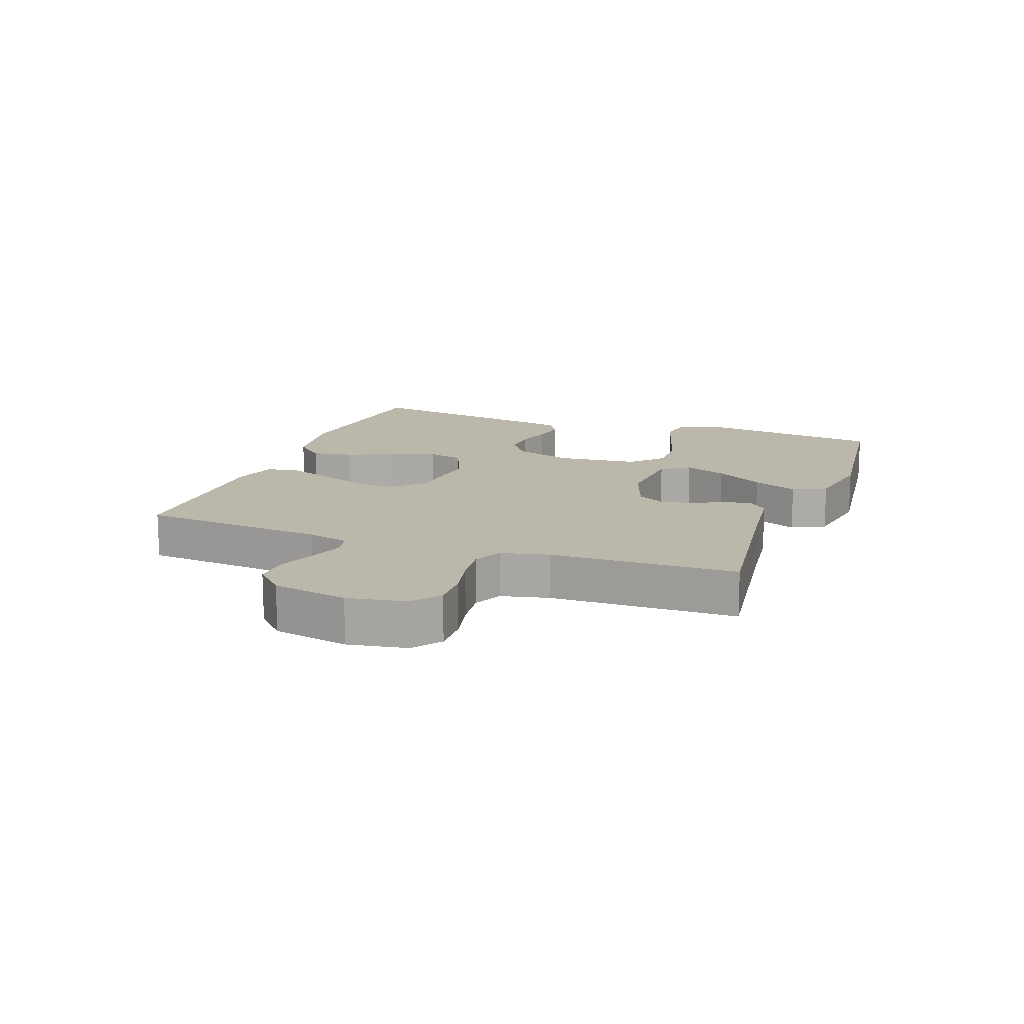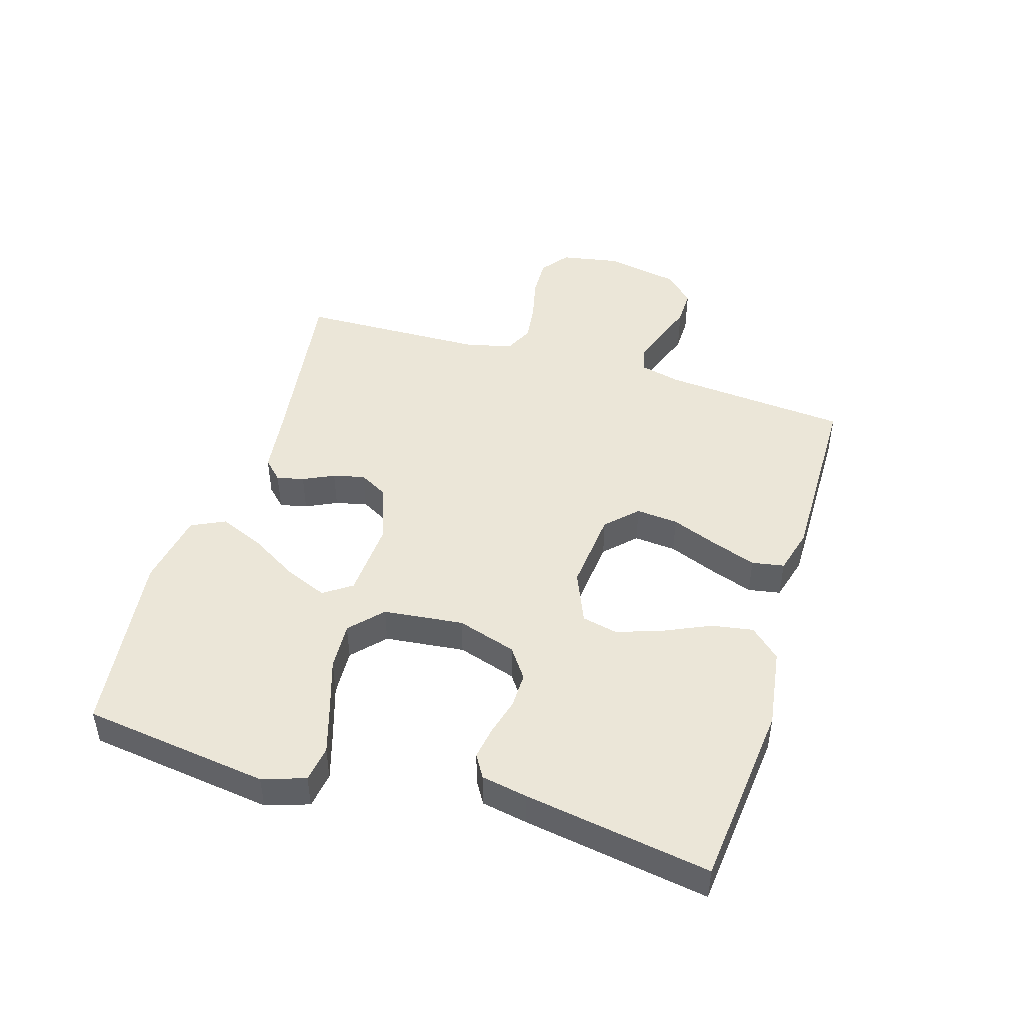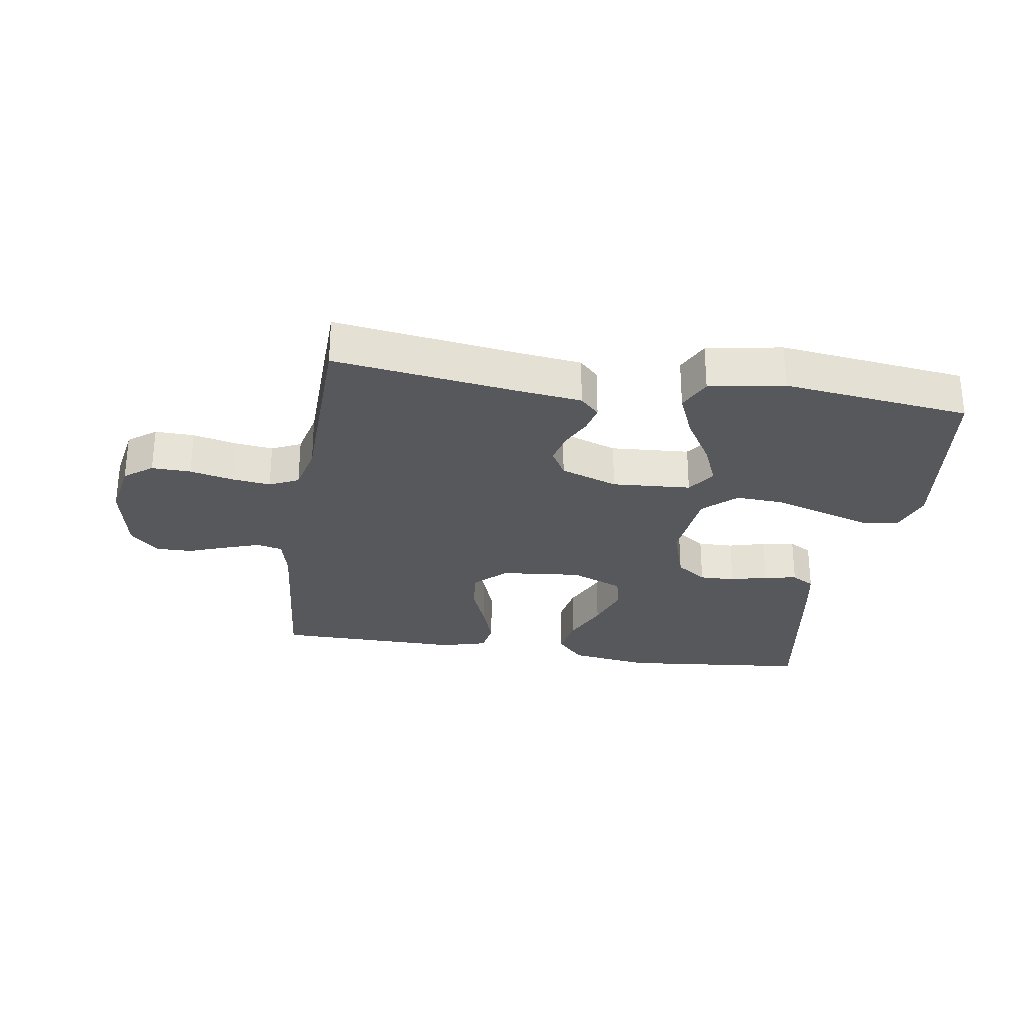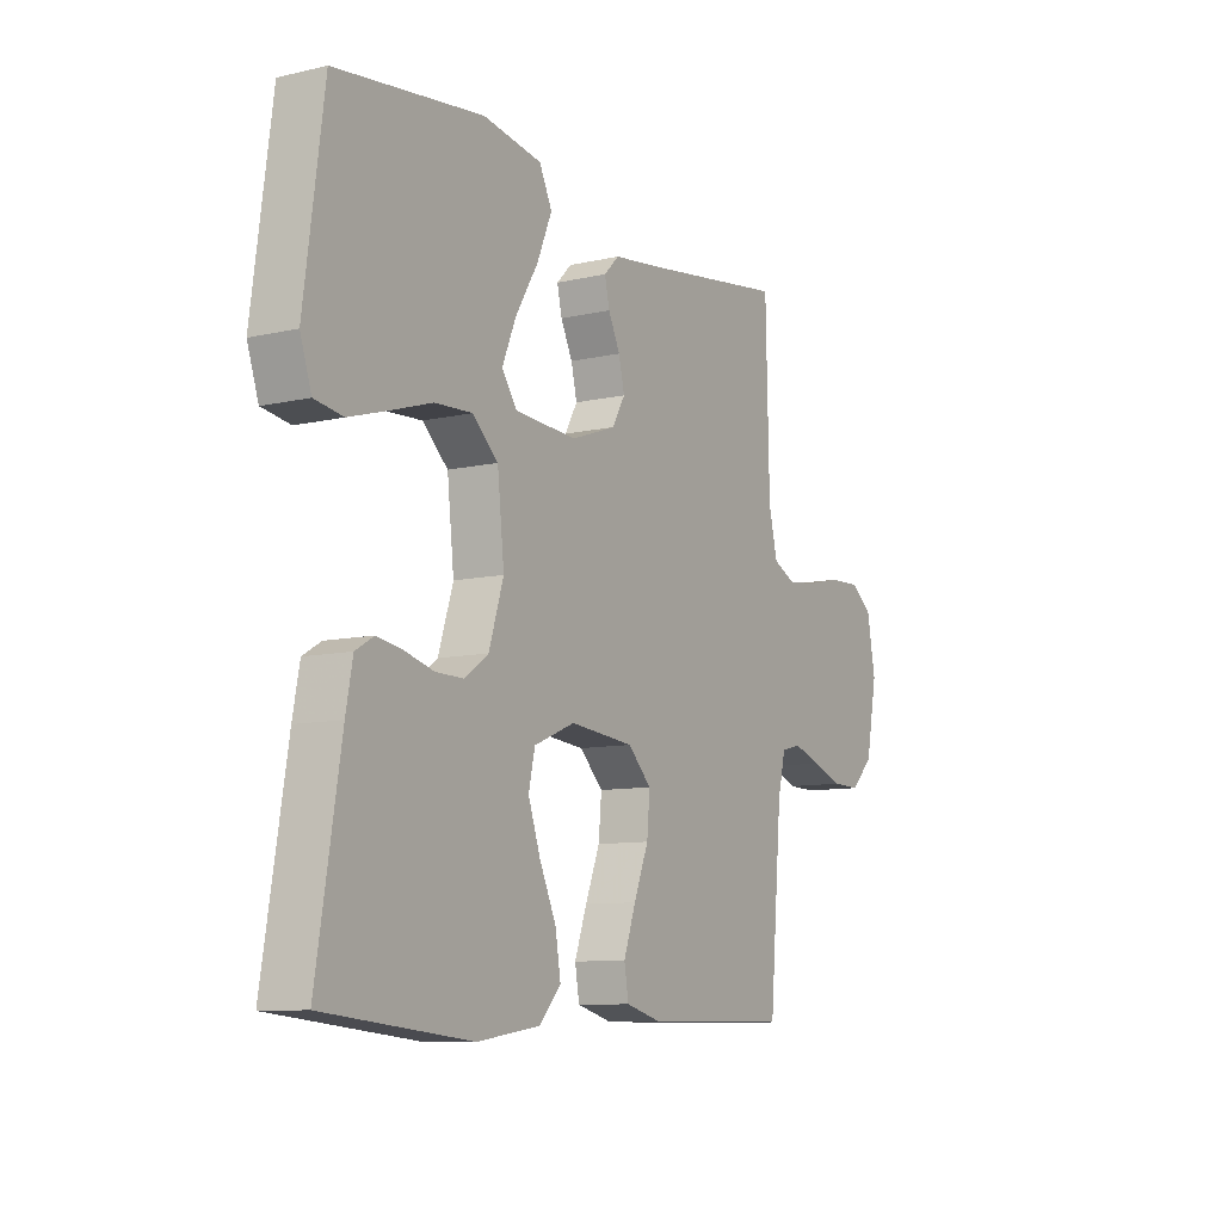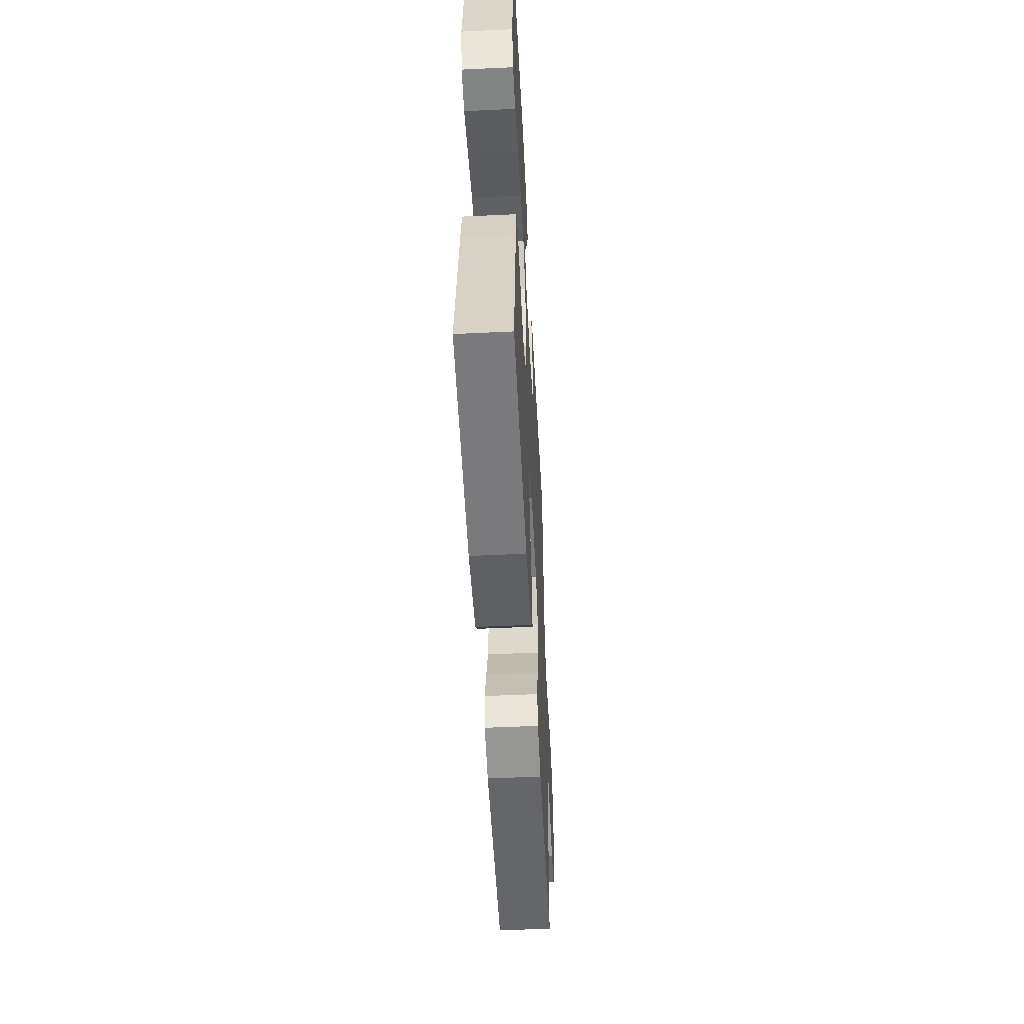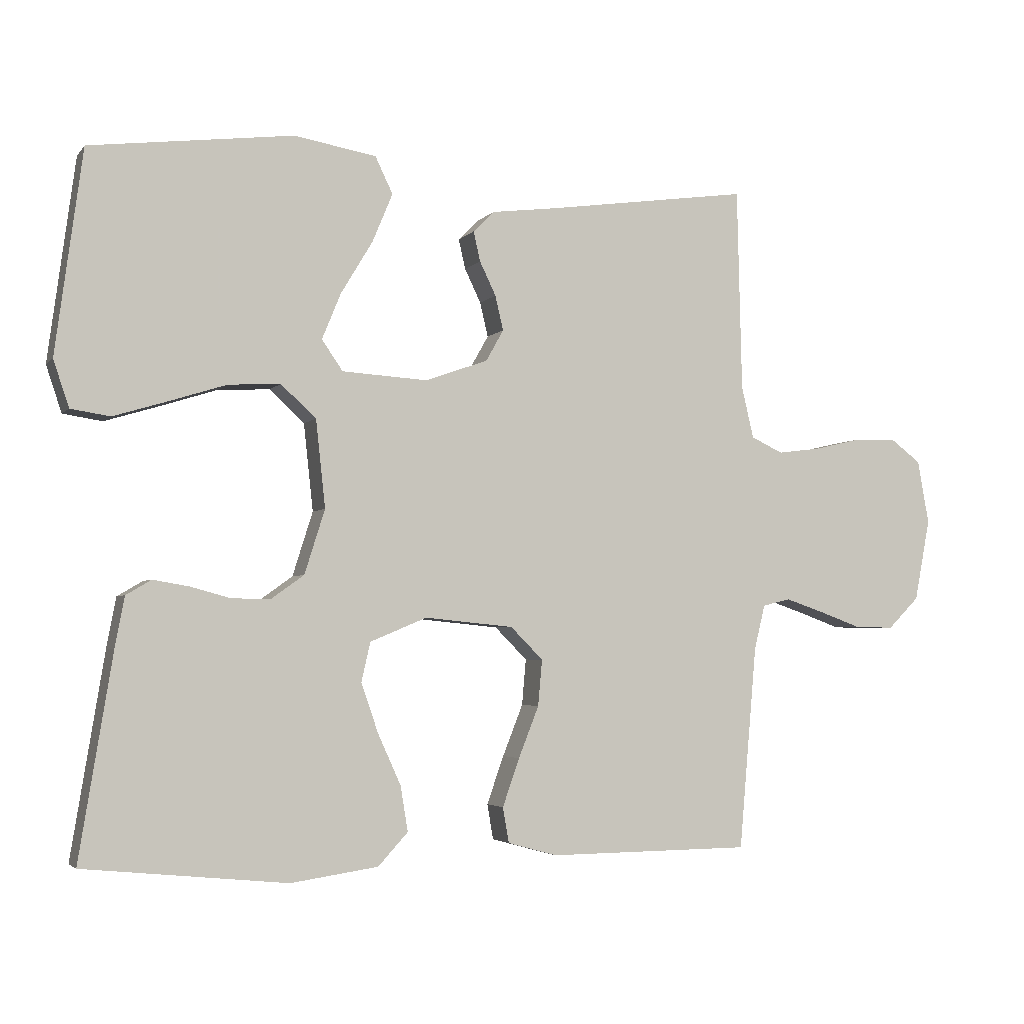
<metadata>
{"format":"obj","ext":"obj","renderer":"f3d","projection":"perspective","resolution":1024,"background":"white","views":[{"elev":14.2,"azim":-69.7,"up":"+Y"},{"elev":46.6,"azim":106.9,"up":"+Y"},{"elev":-28.3,"azim":-8.8,"up":"+Y"},{"elev":-9.5,"azim":121.1,"up":"+Z"},{"elev":-52.5,"azim":92.9,"up":"+Z"},{"elev":-3.5,"azim":160.4,"up":"+Z"}]}
</metadata>
<code>
v -0.5 0.07 -0.5
v -0.526 0.07 -0.2
v -0.542 0.07 -0.134
v -0.583 0.07 -0.124
v -0.639 0.07 -0.143
v -0.702 0.07 -0.166
v -0.76 0.07 -0.167
v -0.806 0.07 -0.121
v -0.829 0.07 0
v -0.812 0.07 0.094
v -0.767 0.07 0.128
v -0.704 0.07 0.126
v -0.635 0.07 0.11
v -0.572 0.07 0.102
v -0.525 0.07 0.124
v -0.507 0.07 0.2
v -0.5 0.07 0.5
v -0.2 0.07 0.458
v -0.103 0.07 0.446
v -0.072 0.07 0.415
v -0.082 0.07 0.371
v -0.106 0.07 0.321
v -0.118 0.07 0.27
v -0.092 0.07 0.224
v 0 0.07 0.191
v 0.127 0.07 0.199
v 0.158 0.07 0.244
v 0.13 0.07 0.312
v 0.083 0.07 0.39
v 0.053 0.07 0.462
v 0.079 0.07 0.516
v 0.2 0.07 0.537
v 0.5 0.07 0.5
v 0.54 0.07 0.2
v 0.517 0.07 0.131
v 0.459 0.07 0.122
v 0.38 0.07 0.146
v 0.295 0.07 0.173
v 0.218 0.07 0.177
v 0.166 0.07 0.129
v 0.152 0.07 0
v 0.182 0.07 -0.095
v 0.231 0.07 -0.13
v 0.288 0.07 -0.129
v 0.347 0.07 -0.113
v 0.4 0.07 -0.104
v 0.437 0.07 -0.126
v 0.451 0.07 -0.2
v 0.5 0.07 -0.5
v 0.2 0.07 -0.53
v 0.071 0.07 -0.511
v 0.027 0.07 -0.463
v 0.038 0.07 -0.396
v 0.072 0.07 -0.321
v 0.097 0.07 -0.248
v 0.084 0.07 -0.19
v 0 0.07 -0.155
v -0.131 0.07 -0.168
v -0.179 0.07 -0.216
v -0.173 0.07 -0.284
v -0.143 0.07 -0.36
v -0.118 0.07 -0.431
v -0.127 0.07 -0.483
v -0.2 0.07 -0.503
v -0.5 0 -0.5
v -0.526 0 -0.2
v -0.542 0 -0.134
v -0.583 0 -0.124
v -0.639 0 -0.143
v -0.702 0 -0.166
v -0.76 0 -0.167
v -0.806 0 -0.121
v -0.829 0 0
v -0.812 0 0.094
v -0.767 0 0.128
v -0.704 0 0.126
v -0.635 0 0.11
v -0.572 0 0.102
v -0.525 0 0.124
v -0.507 0 0.2
v -0.5 0 0.5
v -0.2 0 0.458
v -0.103 0 0.446
v -0.072 0 0.415
v -0.082 0 0.371
v -0.106 0 0.321
v -0.118 0 0.27
v -0.092 0 0.224
v 0 0 0.191
v 0.127 0 0.199
v 0.158 0 0.244
v 0.13 0 0.312
v 0.083 0 0.39
v 0.053 0 0.462
v 0.079 0 0.516
v 0.2 0 0.537
v 0.5 0 0.5
v 0.54 0 0.2
v 0.517 0 0.131
v 0.459 0 0.122
v 0.38 0 0.146
v 0.295 0 0.173
v 0.218 0 0.177
v 0.166 0 0.129
v 0.152 0 0
v 0.182 0 -0.095
v 0.231 0 -0.13
v 0.288 0 -0.129
v 0.347 0 -0.113
v 0.4 0 -0.104
v 0.437 0 -0.126
v 0.451 0 -0.2
v 0.5 0 -0.5
v 0.2 0 -0.53
v 0.071 0 -0.511
v 0.027 0 -0.463
v 0.038 0 -0.396
v 0.072 0 -0.321
v 0.097 0 -0.248
v 0.084 0 -0.19
v 0 0 -0.155
v -0.131 0 -0.168
v -0.179 0 -0.216
v -0.173 0 -0.284
v -0.143 0 -0.36
v -0.118 0 -0.431
v -0.127 0 -0.483
v -0.2 0 -0.503
f 63 64 1 2
f 60 61 62 63
f 60 63 2 3
f 59 60 3
f 58 59 3 4
f 57 58 4
f 51 52 53 54
f 51 54 55
f 50 51 55
f 49 50 55 56
f 47 48 49 56
f 44 45 46 47
f 35 36 37 38
f 33 34 35 38
f 33 38 39
f 32 33 39 40
f 28 29 30 31
f 27 28 31 32
f 19 20 21 22
f 18 19 22 23
f 16 17 18 23
f 15 16 23 24
f 10 11 12 13
f 10 13 14
f 9 10 14
f 8 9 14
f 5 6 7 8
f 4 5 8 14
f 57 4 14 15
f 44 47 56 57
f 43 44 57
f 42 43 57 15
f 27 32 40 41
f 26 27 41
f 25 26 41
f 25 41 42
f 15 24 25 42
f 66 65 128 127
f 127 126 125 124
f 67 66 127 124
f 67 124 123
f 68 67 123 122
f 68 122 121
f 118 117 116 115
f 119 118 115
f 119 115 114
f 120 119 114 113
f 120 113 112 111
f 111 110 109 108
f 102 101 100 99
f 102 99 98 97
f 103 102 97
f 104 103 97 96
f 95 94 93 92
f 96 95 92 91
f 86 85 84 83
f 87 86 83 82
f 87 82 81 80
f 88 87 80 79
f 77 76 75 74
f 78 77 74
f 78 74 73
f 78 73 72
f 72 71 70 69
f 78 72 69 68
f 79 78 68 121
f 121 120 111 108
f 121 108 107
f 79 121 107 106
f 105 104 96 91
f 105 91 90
f 105 90 89
f 106 105 89
f 106 89 88 79
f 1 65 66 2
f 2 66 67 3
f 3 67 68 4
f 4 68 69 5
f 5 69 70 6
f 6 70 71 7
f 7 71 72 8
f 8 72 73 9
f 9 73 74 10
f 10 74 75 11
f 11 75 76 12
f 12 76 77 13
f 13 77 78 14
f 14 78 79 15
f 15 79 80 16
f 16 80 81 17
f 17 81 82 18
f 18 82 83 19
f 19 83 84 20
f 20 84 85 21
f 21 85 86 22
f 22 86 87 23
f 23 87 88 24
f 24 88 89 25
f 25 89 90 26
f 26 90 91 27
f 27 91 92 28
f 28 92 93 29
f 29 93 94 30
f 30 94 95 31
f 31 95 96 32
f 32 96 97 33
f 33 97 98 34
f 34 98 99 35
f 35 99 100 36
f 36 100 101 37
f 37 101 102 38
f 38 102 103 39
f 39 103 104 40
f 40 104 105 41
f 41 105 106 42
f 42 106 107 43
f 43 107 108 44
f 44 108 109 45
f 45 109 110 46
f 46 110 111 47
f 47 111 112 48
f 48 112 113 49
f 49 113 114 50
f 50 114 115 51
f 51 115 116 52
f 52 116 117 53
f 53 117 118 54
f 54 118 119 55
f 55 119 120 56
f 56 120 121 57
f 57 121 122 58
f 58 122 123 59
f 59 123 124 60
f 60 124 125 61
f 61 125 126 62
f 62 126 127 63
f 63 127 128 64
f 64 128 65 1

</code>
